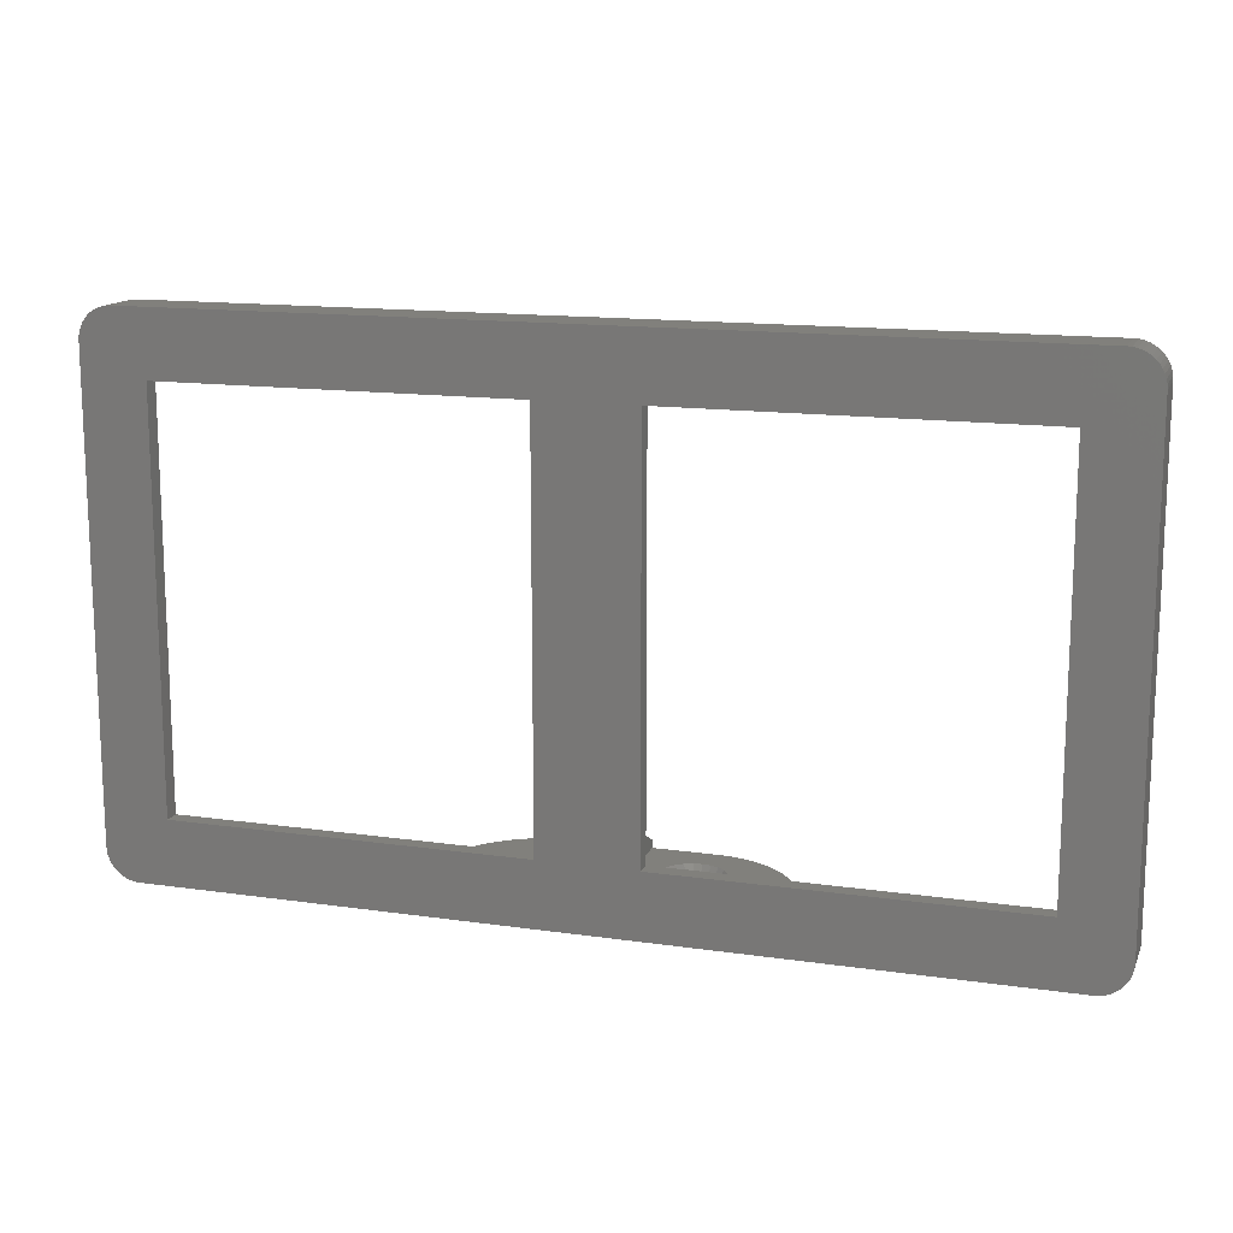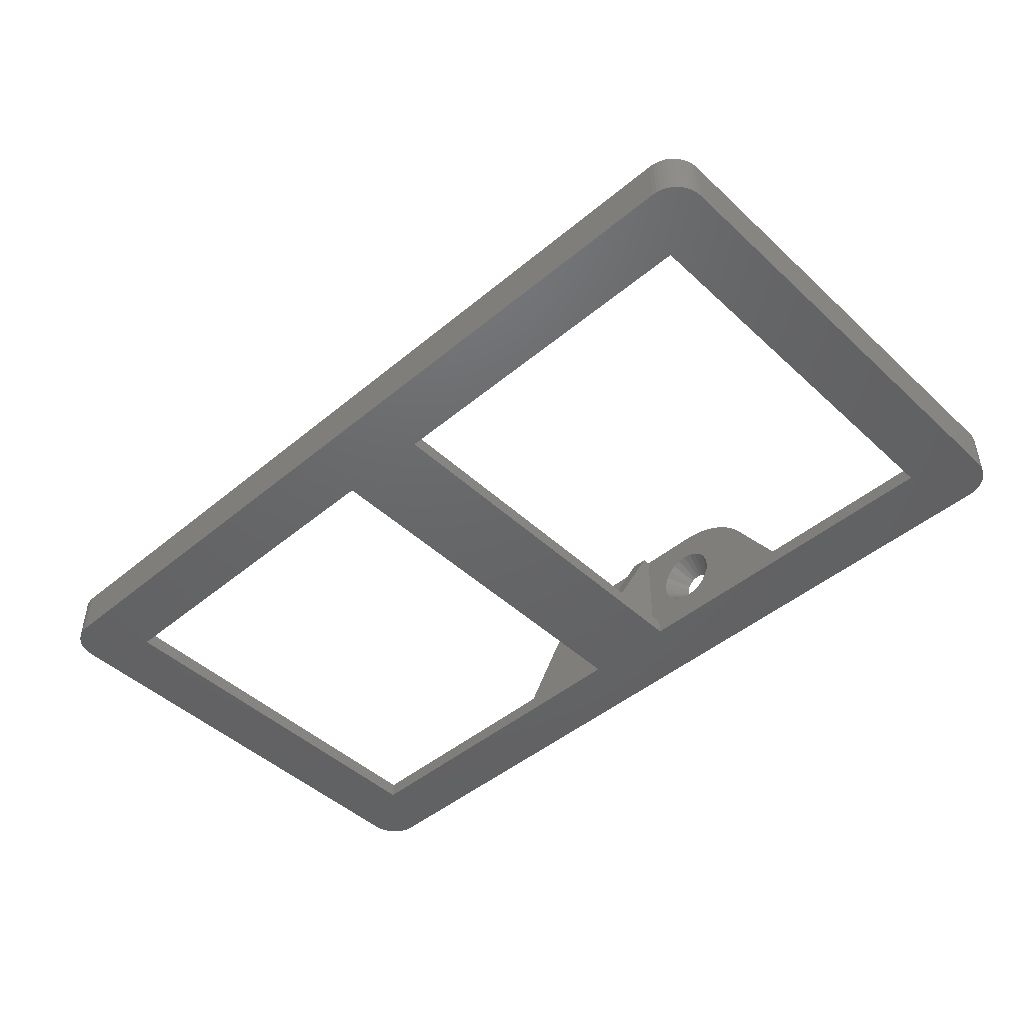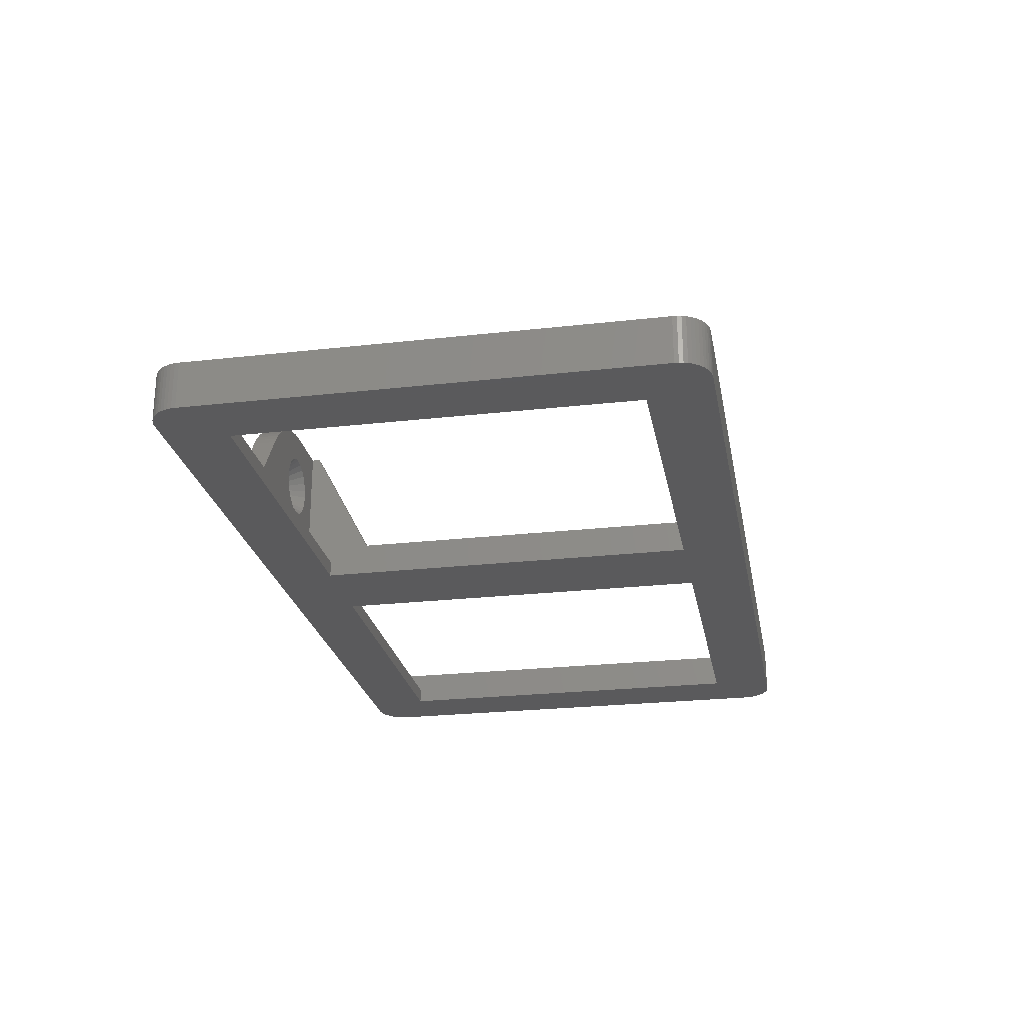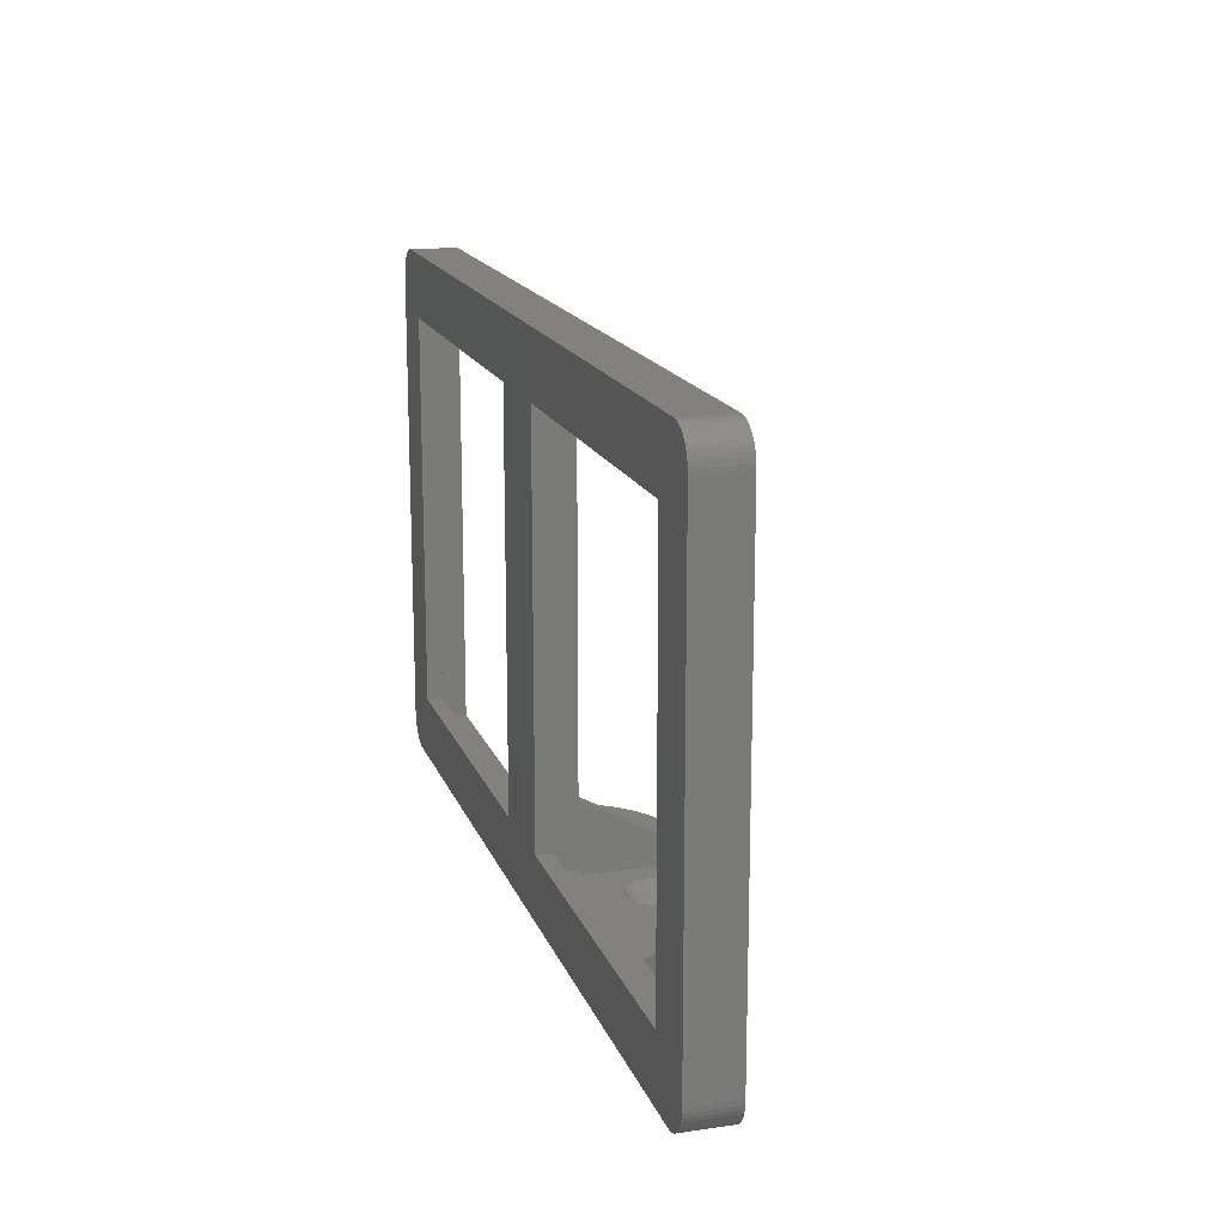
<metadata>
{"format":"stl","ext":"stl","renderer":"f3d","projection":"perspective","resolution":1024,"background":"white","views":[{"elev":14.1,"azim":-162.4,"up":"+Y"},{"elev":-46.5,"azim":-136.5,"up":"+Z"},{"elev":-24.7,"azim":100.5,"up":"+Z"},{"elev":16.3,"azim":-106.3,"up":"+Y"}]}
</metadata>
<code>
# stl→obj: 296 verts, 604 faces
v 8 -4 19
v -8.733 -1 19
v -8.733 -4 19
v -1 -1 19
v 1 -1 19
v 1 0 19
v 8 -1 19
v -1 0 19
v 6 4 0
v 50 4 -2
v 6 4 -2
v 50 4 0
v 58 58 -2
v 58 -4.997e-15 4
v 58 -4.997e-15 -2
v 58 58 4
v 8 -4 9.5
v -7.482 -4 9.568
v -8 -4 9.5
v 7.482 -4 9.568
v -7 -4 9.768
v 7 -4 9.768
v -6.586 -4 10.09
v 6.586 -4 10.09
v -6.268 -4 10.5
v 6.268 -4 10.5
v -6.068 -4 10.98
v 6.068 -4 10.98
v -6 -4 11.5
v 6 -4 11.5
v -6.068 -4 12.02
v 6.068 -4 12.02
v -6.268 -4 12.5
v 6.268 -4 12.5
v -6.586 -4 12.91
v 6.586 -4 12.91
v -7 -4 13.23
v 7 -4 13.23
v -7.482 -4 13.43
v 7.482 -4 13.43
v -8 -4 13.5
v 8 -4 13.5
v 25 -4 4
v 8.518 -4 9.568
v 18.88 -4 13.18
v 9 -4 9.768
v 9.414 -4 10.09
v 9.732 -4 10.5
v 9.932 -4 10.98
v 10 -4 11.5
v 9.932 -4 12.02
v 9.732 -4 12.5
v 9.414 -4 12.91
v 9 -4 13.23
v 18.25 -4 14.04
v 8.518 -4 13.43
v -18.48 -4 13.79
v -17.91 -4 14.56
v 17.55 -4 14.85
v -17.29 -4 15.29
v 16.79 -4 15.6
v -16.6 -4 15.96
v 15.97 -4 16.29
v -15.87 -4 16.58
v 15.09 -4 16.91
v -15.08 -4 17.13
v 14.17 -4 17.45
v -14.26 -4 17.61
v 13.21 -4 17.92
v -13.4 -4 18.03
v 12.21 -4 18.3
v -12.5 -4 18.38
v 11.18 -4 18.61
v -11.58 -4 18.65
v 10.13 -4 18.82
v -10.64 -4 18.84
v 9.07 -4 18.96
v -9.691 -4 18.96
v 54 -4 4
v -54 -4 -2
v 54 -4 -2
v -25 -4 4
v -8.518 -4 9.568
v -9 -4 9.768
v -9.414 -4 10.09
v -9.732 -4 10.5
v -9.932 -4 10.98
v -10 -4 11.5
v -9.932 -4 12.02
v -9.732 -4 12.5
v -9.414 -4 12.91
v -9 -4 13.23
v -8.518 -4 13.43
v -54 -4 4
v -54 62 4
v 54 62 -2
v -54 62 -2
v 54 62 4
v -58 58 -2
v -57.97 -0.5221 -2
v -58 1.069e-34 -2
v -57.97 58.52 -2
v -57.86 59.04 -2
v -57.86 -1.035 -2
v -57.7 -1.531 -2
v -57.7 59.53 -2
v -57.46 60 -2
v -57.46 -2 -2
v -57.17 60.44 -2
v -57.17 -2.435 -2
v -56.83 60.83 -2
v -56.83 -2.828 -2
v -56.44 -3.173 -2
v -56.44 61.17 -2
v -56 -3.464 -2
v -56 61.46 -2
v -55.53 -3.696 -2
v -55.53 61.7 -2
v -55.04 61.86 -2
v -55.04 -3.864 -2
v -54.52 61.97 -2
v -54.52 -3.966 -2
v -50 54 -2
v -6 54 -2
v 6 54 -2
v 50 54 -2
v -50 4 -2
v -6 4 -2
v 54.52 61.97 -2
v 54.52 -3.966 -2
v 55.04 61.86 -2
v 55.04 -3.864 -2
v 55.53 61.7 -2
v 55.53 -3.696 -2
v 56 61.46 -2
v 56 -3.464 -2
v 56.44 61.17 -2
v 56.44 -3.173 -2
v 56.83 60.83 -2
v 56.83 -2.828 -2
v 57.17 60.44 -2
v 57.17 -2.435 -2
v 57.46 -2 -2
v 57.46 60 -2
v 57.7 -1.531 -2
v 57.7 59.53 -2
v 57.86 -1.035 -2
v 57.86 59.04 -2
v 57.97 -0.5221 -2
v 57.97 58.52 -2
v -58 58 4
v -58 0 4
v -54 0 0
v -50 4 0
v -54 58 0
v -2 0 0
v -6 4 0
v -6 54 0
v -50 54 0
v -2 58 0
v 2 0 0
v 2 58 0
v 54 0 0
v 50 54 0
v 6 54 0
v 54 58 0
v 2 0 4
v 54 0 4
v 2 58 4
v 25 -1 4
v 18.88 -1 13.18
v -25 -1 4
v -18.48 -1 13.79
v 54.52 61.97 4
v 55.04 61.86 4
v 55.53 61.7 4
v 56 61.46 4
v 56.44 61.17 4
v 56.83 60.83 4
v 57.17 60.44 4
v 57.46 60 4
v 57.7 59.53 4
v 57.86 59.04 4
v 57.97 58.52 4
v -57.97 58.52 4
v -57.86 59.04 4
v -57.7 59.53 4
v -57.46 60 4
v -57.17 60.44 4
v -56.83 60.83 4
v -56.44 61.17 4
v -56 61.46 4
v -55.53 61.7 4
v -55.04 61.86 4
v -54.52 61.97 4
v -54 0 4
v -54 58 4
v -2 0 4
v -2 58 4
v 54 58 4
v -54.52 -3.966 4
v -55.04 -3.864 4
v -55.53 -3.696 4
v -56 -3.464 4
v -56.44 -3.173 4
v -56.83 -2.828 4
v -57.17 -2.435 4
v -57.46 -2 4
v -57.7 -1.531 4
v -57.86 -1.035 4
v -57.97 -0.5221 4
v 57.97 -0.5221 4
v 57.86 -1.035 4
v 57.7 -1.531 4
v 57.46 -2 4
v 57.17 -2.435 4
v 56.83 -2.828 4
v 56.44 -3.173 4
v 56 -3.464 4
v 55.53 -3.696 4
v 55.04 -3.864 4
v 54.52 -3.966 4
v -11.86 -1 12.54
v -11.46 -1 13.5
v -10.83 -1 14.33
v -10 -1 14.96
v -9.035 -1 15.36
v -8 -1 15.5
v -6.965 -1 15.36
v -6 -1 14.96
v -5.172 -1 14.33
v -10 -1 8.036
v -1 -1 4
v -9.035 -1 7.636
v -8 -1 7.5
v -10.83 -1 8.672
v -11.46 -1 9.5
v -11.86 -1 10.46
v -12 -1 11.5
v -17.91 -1 14.56
v -17.29 -1 15.29
v -16.6 -1 15.96
v -4.136 -1 10.46
v -4.536 -1 9.5
v -5.172 -1 8.672
v -6 -1 8.036
v -6.965 -1 7.636
v -4 -1 11.5
v -4.136 -1 12.54
v -4.536 -1 13.5
v -15.87 -1 16.58
v -15.08 -1 17.13
v -14.26 -1 17.61
v -13.4 -1 18.03
v -12.5 -1 18.38
v -11.58 -1 18.65
v -10.64 -1 18.84
v -9.691 -1 18.96
v 18.25 -1 14.04
v 17.55 -1 14.85
v 16.79 -1 15.6
v 15.97 -1 16.29
v 15.09 -1 16.91
v 14.17 -1 17.45
v 13.21 -1 17.92
v 12.21 -1 18.3
v 11.18 -1 18.61
v 10.13 -1 18.82
v 5.172 -1 8.672
v 4.536 -1 9.5
v 4.136 -1 10.46
v 4 -1 11.5
v 4.136 -1 12.54
v -1 8 4
v 1 -1 4
v 1 8 4
v 6.965 -1 7.636
v 6 -1 8.036
v 8 -1 7.5
v 4.536 -1 13.5
v 5.172 -1 14.33
v 6 -1 14.96
v 6.965 -1 15.36
v 8 -1 15.5
v 9.07 -1 18.96
v 10 -1 8.036
v 9.035 -1 7.636
v 10.83 -1 8.672
v 11.46 -1 9.5
v 11.86 -1 10.46
v 12 -1 11.5
v 11.86 -1 12.54
v 11.46 -1 13.5
v 10.83 -1 14.33
v 10 -1 14.96
v 9.035 -1 15.36
f 1 2 3
f 2 1 4
f 4 1 5
f 4 5 6
f 5 1 7
f 6 8 4
f 9 10 11
f 10 9 12
f 13 14 15
f 14 13 16
f 17 18 19
f 18 17 20
f 18 20 21
f 21 20 22
f 21 22 23
f 23 22 24
f 23 24 25
f 25 24 26
f 25 26 27
f 27 26 28
f 27 28 29
f 29 28 30
f 29 30 31
f 31 30 32
f 31 32 33
f 33 32 34
f 33 34 35
f 35 34 36
f 35 36 37
f 37 36 38
f 37 38 39
f 39 38 40
f 39 40 41
f 41 40 42
f 43 17 19
f 17 43 44
f 44 43 45
f 44 45 46
f 46 45 47
f 47 45 48
f 48 45 49
f 49 45 50
f 50 45 51
f 51 45 52
f 52 45 53
f 53 45 54
f 54 45 55
f 54 55 56
f 56 55 42
f 42 55 57
f 57 55 58
f 58 55 59
f 58 59 60
f 60 59 61
f 60 61 62
f 62 61 63
f 62 63 64
f 64 63 65
f 64 65 66
f 66 65 67
f 66 67 68
f 68 67 69
f 68 69 70
f 70 69 71
f 70 71 72
f 72 71 73
f 72 73 74
f 74 73 75
f 74 75 76
f 76 75 77
f 76 77 78
f 78 77 1
f 78 1 3
f 79 80 81
f 80 79 82
f 82 79 43
f 82 43 83
f 82 83 84
f 82 84 57
f 83 43 19
f 57 84 85
f 57 85 86
f 57 86 87
f 57 87 88
f 57 88 89
f 57 89 90
f 57 90 91
f 57 91 92
f 57 92 93
f 57 93 41
f 57 41 42
f 94 80 82
f 95 96 97
f 96 95 98
f 99 100 101
f 100 99 102
f 100 102 103
f 100 103 104
f 104 103 105
f 105 103 106
f 105 106 107
f 105 107 108
f 108 107 109
f 108 109 110
f 110 109 111
f 110 111 112
f 112 111 113
f 113 111 114
f 113 114 115
f 115 114 116
f 115 116 117
f 117 116 118
f 117 118 119
f 117 119 120
f 120 119 121
f 120 121 122
f 122 121 97
f 122 97 80
f 80 97 123
f 123 97 96
f 123 96 124
f 124 96 125
f 125 96 126
f 126 96 10
f 80 127 81
f 127 80 123
f 81 127 128
f 81 128 11
f 11 128 124
f 11 124 125
f 81 11 10
f 81 10 96
f 81 96 129
f 81 129 130
f 130 129 131
f 130 131 132
f 132 131 133
f 132 133 134
f 134 133 135
f 134 135 136
f 136 135 137
f 136 137 138
f 138 137 139
f 138 139 140
f 140 139 141
f 140 141 142
f 142 141 143
f 143 141 144
f 143 144 145
f 145 144 146
f 145 146 147
f 147 146 148
f 147 148 149
f 149 148 150
f 149 150 15
f 15 150 13
f 151 101 152
f 101 151 99
f 153 154 155
f 154 153 156
f 154 156 157
f 157 156 158
f 155 159 160
f 159 155 154
f 160 159 158
f 160 158 156
f 161 9 162
f 9 161 163
f 9 163 12
f 12 163 164
f 162 165 166
f 165 162 9
f 166 165 164
f 166 164 163
f 167 163 161
f 163 167 168
f 162 167 161
f 167 162 169
f 170 45 43
f 45 170 171
f 57 172 82
f 172 57 173
f 98 129 96
f 129 98 174
f 174 131 129
f 131 174 175
f 175 133 131
f 133 175 176
f 176 135 133
f 135 176 177
f 177 137 135
f 137 177 178
f 178 139 137
f 139 178 179
f 139 180 141
f 180 139 179
f 141 181 144
f 181 141 180
f 144 182 146
f 182 144 181
f 146 183 148
f 183 146 182
f 148 184 150
f 184 148 183
f 150 16 13
f 16 150 184
f 185 99 151
f 99 185 102
f 186 102 185
f 102 186 103
f 187 103 186
f 103 187 106
f 188 106 187
f 106 188 107
f 189 107 188
f 107 189 109
f 190 109 189
f 109 190 111
f 190 114 111
f 114 190 191
f 191 116 114
f 116 191 192
f 192 118 116
f 118 192 193
f 164 10 12
f 10 164 126
f 194 121 119
f 121 194 195
f 195 97 121
f 97 195 95
f 158 128 157
f 128 158 124
f 154 128 127
f 128 154 157
f 123 154 127
f 154 123 159
f 158 123 124
f 123 158 159
f 164 125 126
f 125 164 165
f 125 9 11
f 9 125 165
f 155 196 153
f 196 155 197
f 196 156 153
f 156 196 198
f 199 156 198
f 156 199 160
f 199 155 160
f 155 199 197
f 200 162 166
f 162 200 169
f 200 163 168
f 163 200 166
f 94 122 80
f 122 94 201
f 201 120 122
f 120 201 202
f 202 117 120
f 117 202 203
f 203 115 117
f 115 203 204
f 204 113 115
f 113 204 205
f 205 112 113
f 112 205 206
f 207 112 206
f 112 207 110
f 208 110 207
f 110 208 108
f 209 108 208
f 108 209 105
f 210 105 209
f 105 210 104
f 211 104 210
f 104 211 100
f 152 100 211
f 100 152 101
f 193 119 118
f 119 193 194
f 15 212 149
f 212 15 14
f 149 213 147
f 213 149 212
f 147 214 145
f 214 147 213
f 145 215 143
f 215 145 214
f 143 216 142
f 216 143 215
f 142 217 140
f 217 142 216
f 217 138 140
f 138 217 218
f 218 136 138
f 136 218 219
f 219 134 136
f 134 219 220
f 220 132 134
f 132 220 221
f 221 130 132
f 130 221 222
f 222 81 130
f 81 222 79
f 223 90 89
f 90 223 224
f 224 91 90
f 91 224 225
f 226 91 225
f 91 226 92
f 227 92 226
f 92 227 93
f 228 93 227
f 93 228 41
f 229 41 228
f 41 229 39
f 229 37 39
f 37 229 230
f 230 35 37
f 35 230 231
f 172 232 233
f 232 172 173
f 233 232 234
f 233 234 235
f 232 173 236
f 236 173 237
f 237 173 238
f 238 173 239
f 239 173 223
f 223 173 224
f 224 173 225
f 225 173 240
f 225 240 226
f 226 240 241
f 226 241 227
f 227 241 242
f 227 242 228
f 233 243 4
f 243 233 244
f 244 233 245
f 245 233 246
f 246 233 247
f 247 233 235
f 4 243 248
f 4 248 249
f 4 249 250
f 4 250 231
f 4 231 230
f 4 230 229
f 4 229 228
f 4 228 242
f 4 242 251
f 4 251 252
f 4 252 253
f 4 253 254
f 4 254 255
f 4 255 256
f 4 256 257
f 4 257 258
f 4 258 2
f 171 55 45
f 55 171 259
f 259 59 55
f 59 259 260
f 59 261 61
f 261 59 260
f 61 262 63
f 262 61 261
f 63 263 65
f 263 63 262
f 65 264 67
f 264 65 263
f 67 265 69
f 265 67 264
f 69 266 71
f 266 69 265
f 71 267 73
f 267 71 266
f 73 268 75
f 268 73 267
f 269 26 24
f 26 269 270
f 270 28 26
f 28 270 271
f 271 30 28
f 30 271 272
f 272 32 30
f 32 272 273
f 82 196 94
f 196 82 172
f 196 172 198
f 198 172 233
f 198 233 199
f 199 233 274
f 79 170 43
f 170 167 275
f 167 170 168
f 168 170 79
f 168 79 222
f 168 222 200
f 200 222 174
f 174 222 175
f 175 222 221
f 175 221 176
f 176 221 220
f 176 220 219
f 176 219 177
f 177 219 218
f 177 218 178
f 178 218 217
f 178 217 179
f 179 217 216
f 179 216 180
f 180 216 215
f 180 215 181
f 181 215 214
f 181 214 182
f 182 214 213
f 182 213 183
f 183 213 212
f 183 212 184
f 184 212 14
f 184 14 16
f 211 151 152
f 151 211 185
f 185 211 210
f 185 210 186
f 186 210 209
f 186 209 187
f 187 209 208
f 187 208 188
f 188 208 207
f 188 207 189
f 189 207 206
f 189 206 190
f 190 206 205
f 190 205 191
f 191 205 204
f 191 204 192
f 192 204 203
f 192 203 193
f 193 203 202
f 193 202 194
f 194 202 201
f 194 201 195
f 195 201 94
f 195 94 95
f 95 94 196
f 95 196 197
f 95 197 199
f 95 199 98
f 98 199 169
f 169 199 274
f 169 274 276
f 169 276 275
f 169 275 167
f 98 169 200
f 98 200 174
f 78 257 76
f 257 78 258
f 275 277 170
f 277 275 278
f 278 275 269
f 269 275 270
f 270 275 271
f 271 275 5
f 170 277 279
f 271 5 272
f 272 5 273
f 273 5 280
f 280 5 281
f 281 5 282
f 282 5 283
f 283 5 284
f 284 5 261
f 261 5 262
f 262 5 263
f 263 5 264
f 264 5 265
f 265 5 266
f 266 5 267
f 267 5 268
f 268 5 285
f 285 5 7
f 170 286 171
f 286 170 287
f 287 170 279
f 171 286 288
f 171 288 289
f 171 289 290
f 171 290 291
f 171 291 292
f 171 292 293
f 171 293 259
f 259 293 294
f 259 294 260
f 260 294 295
f 260 295 261
f 261 295 296
f 261 296 284
f 77 7 1
f 7 77 285
f 3 258 78
f 258 3 2
f 75 285 77
f 285 75 268
f 70 253 68
f 253 70 254
f 83 235 234
f 235 83 19
f 72 254 70
f 254 72 255
f 84 234 232
f 234 84 83
f 74 255 72
f 255 74 256
f 85 232 236
f 232 85 84
f 76 256 74
f 256 76 257
f 236 86 85
f 86 236 237
f 68 252 66
f 252 68 253
f 66 251 64
f 251 66 252
f 64 242 62
f 242 64 251
f 62 241 60
f 241 62 242
f 241 58 60
f 58 241 240
f 240 57 58
f 57 240 173
f 27 244 25
f 244 27 243
f 244 23 25
f 23 244 245
f 23 246 21
f 246 23 245
f 21 247 18
f 247 21 246
f 18 235 19
f 235 18 247
f 237 87 86
f 87 237 238
f 238 88 87
f 88 238 239
f 239 89 88
f 89 239 223
f 296 42 284
f 42 296 56
f 296 54 56
f 54 296 295
f 295 53 54
f 53 295 294
f 294 52 53
f 52 294 293
f 293 51 52
f 51 293 292
f 292 50 51
f 50 292 291
f 250 31 33
f 31 250 249
f 291 49 50
f 49 291 290
f 231 33 35
f 33 231 250
f 290 48 49
f 48 290 289
f 273 34 32
f 34 273 280
f 248 27 29
f 27 248 243
f 280 36 34
f 36 280 281
f 282 36 281
f 36 282 38
f 283 38 282
f 38 283 40
f 249 29 31
f 29 249 248
f 284 40 283
f 40 284 42
f 289 47 48
f 47 289 288
f 47 286 46
f 286 47 288
f 46 287 44
f 287 46 286
f 44 279 17
f 279 44 287
f 20 279 277
f 279 20 17
f 22 277 278
f 277 22 20
f 24 278 269
f 278 24 22
f 276 5 275
f 5 276 6
f 8 276 274
f 276 8 6
f 8 233 4
f 233 8 274

</code>
